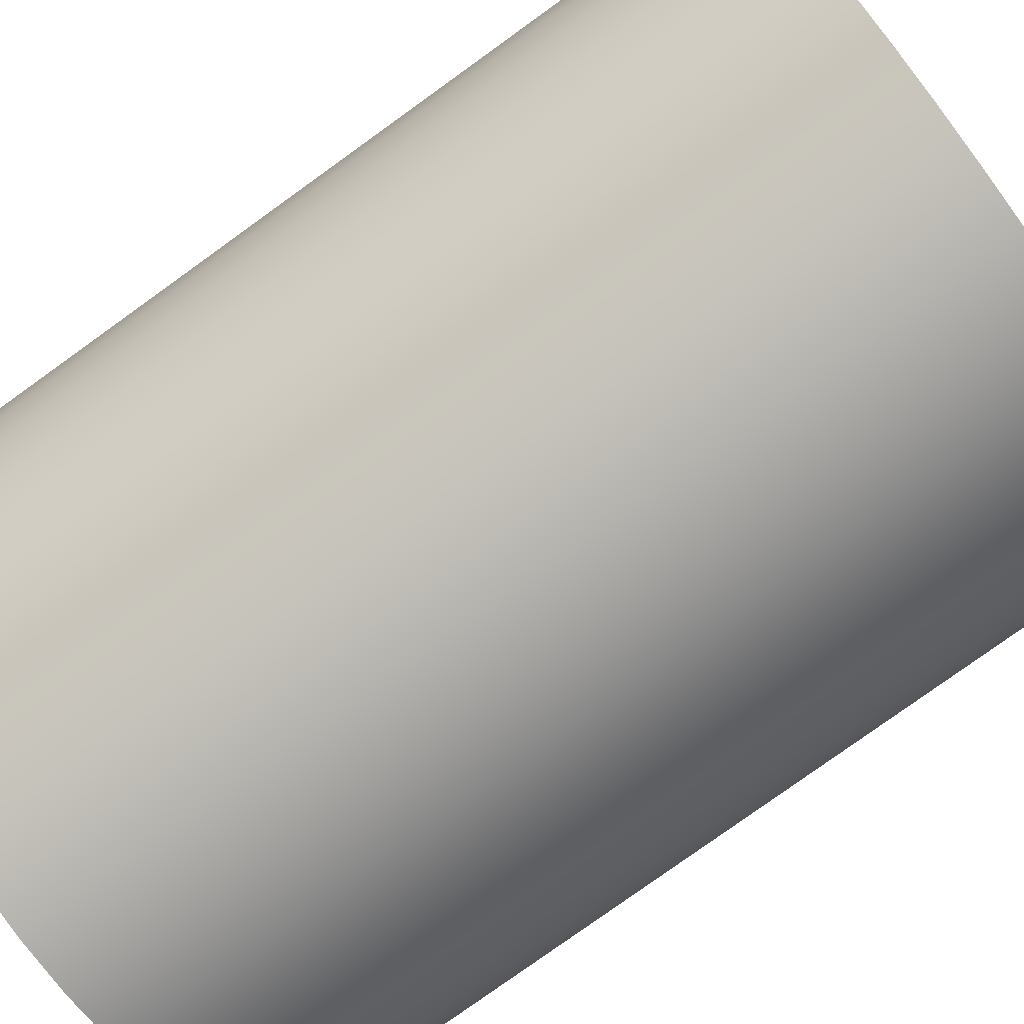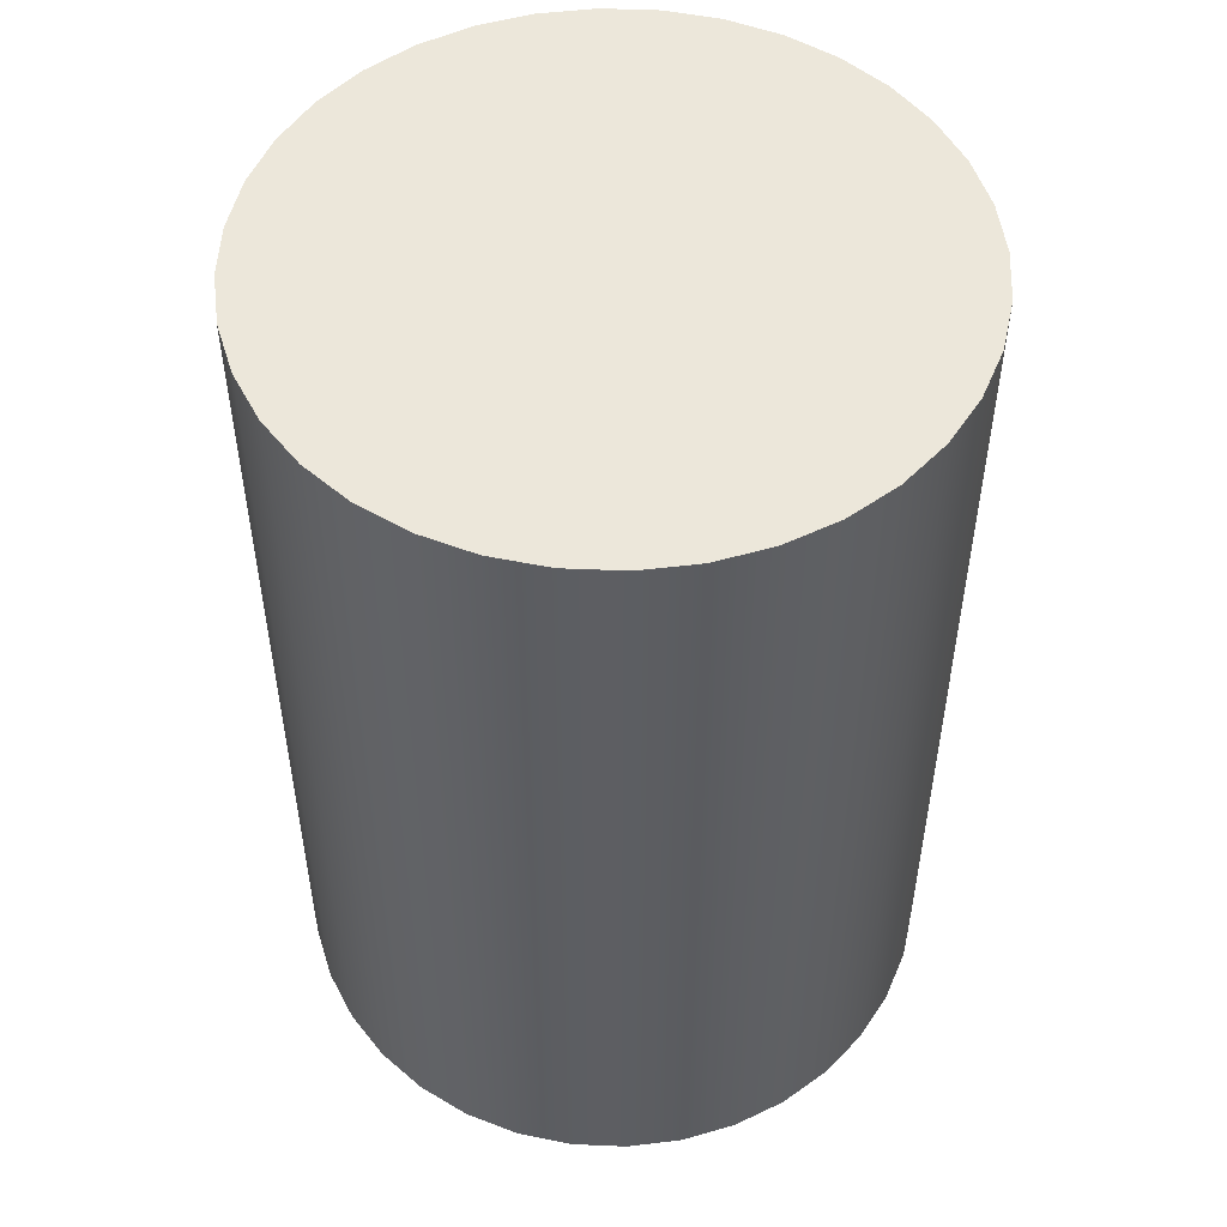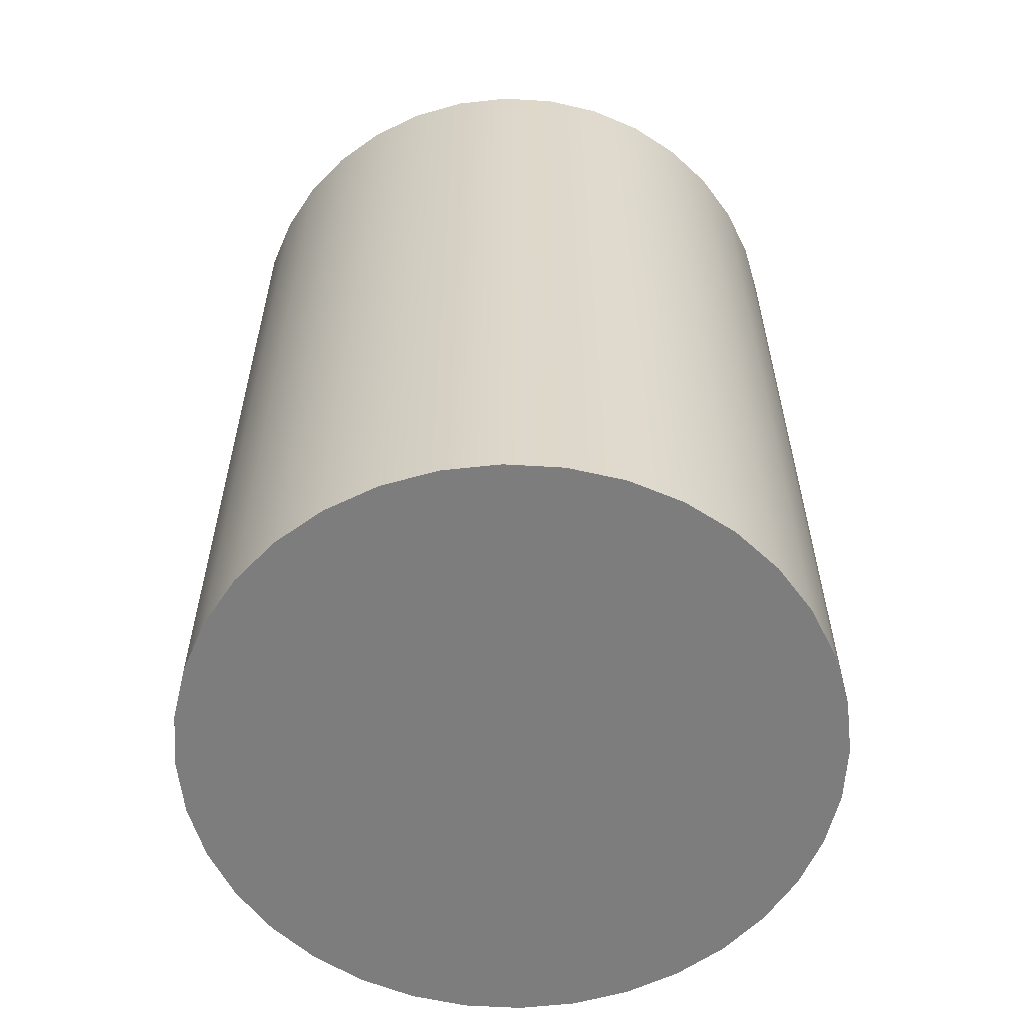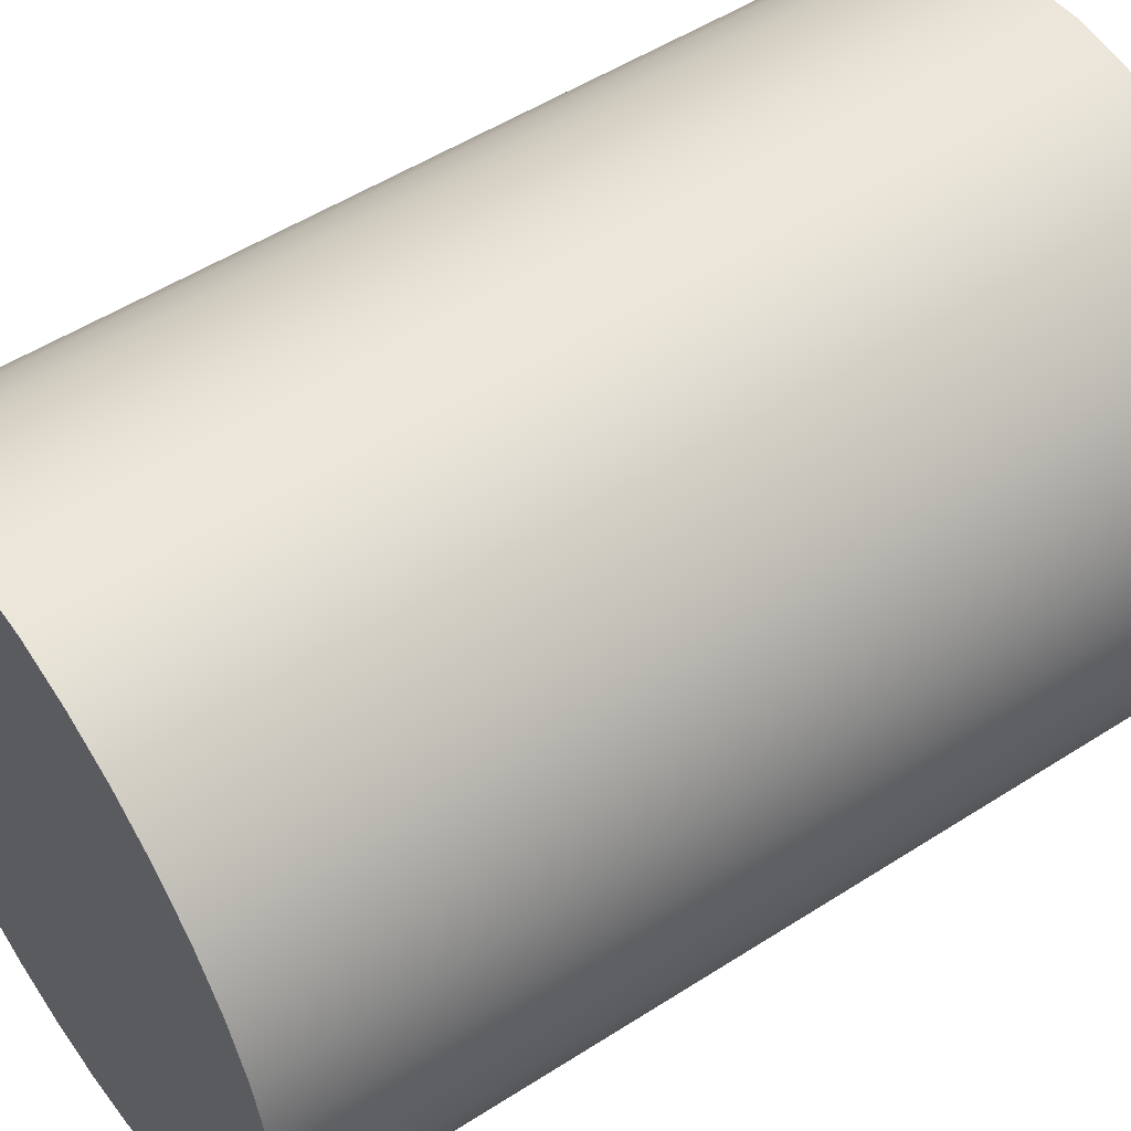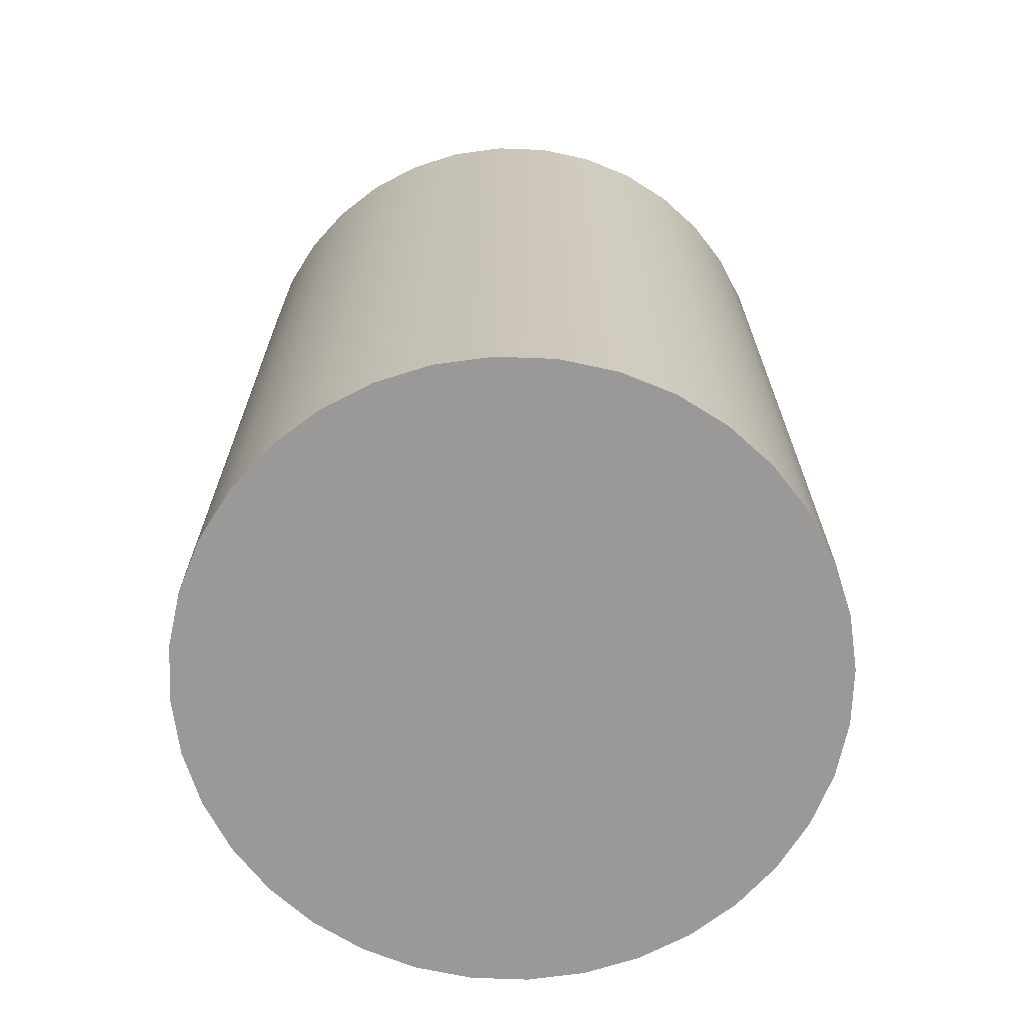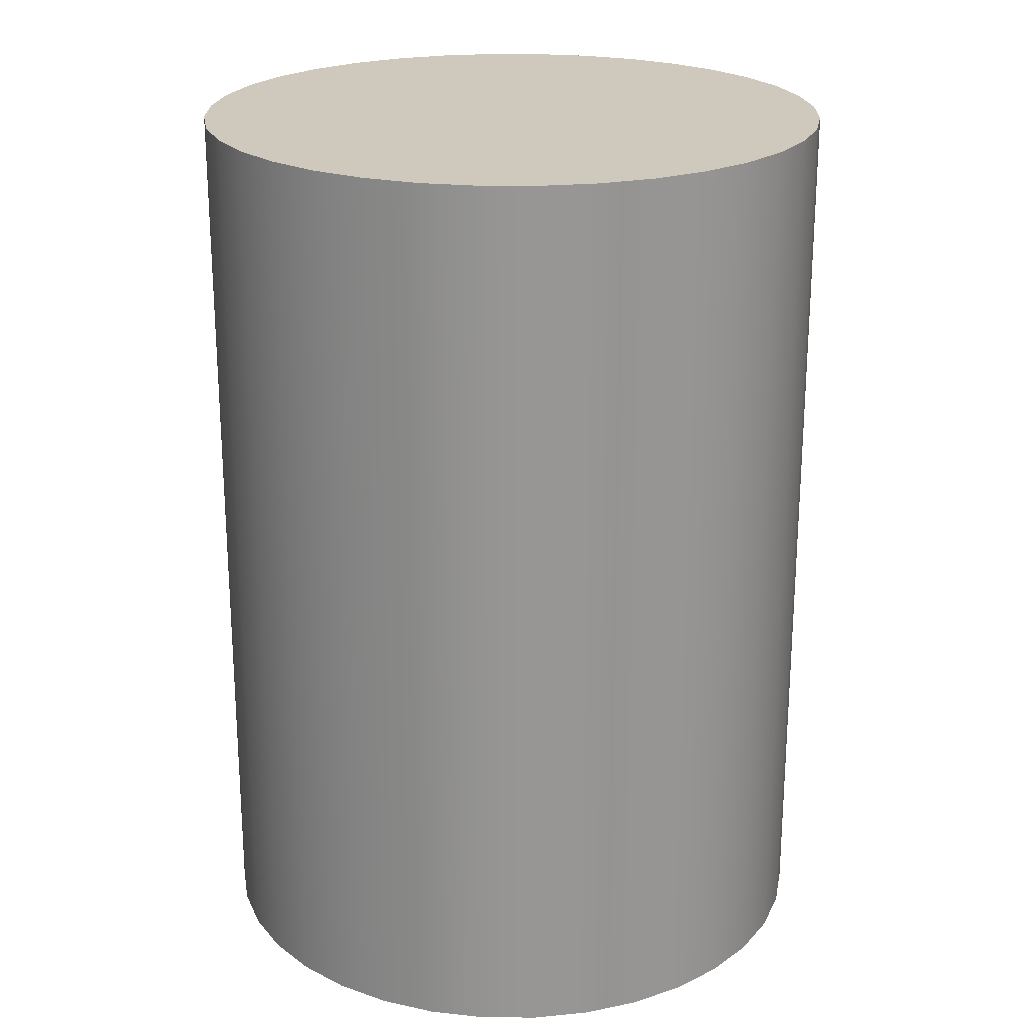
<metadata>
{"format":"obj","ext":"obj","renderer":"f3d","projection":"perspective","resolution":1024,"background":"white","views":[{"elev":-79.3,"azim":-54.3,"up":"+Y"},{"elev":51.6,"azim":57.6,"up":"+Z"},{"elev":-59.1,"azim":-158.5,"up":"+Z"},{"elev":52.0,"azim":55.2,"up":"+Y"},{"elev":-69.1,"azim":-167.2,"up":"+Z"},{"elev":22.4,"azim":-94.4,"up":"+Z"}]}
</metadata>
<code>
v -0.007802 0.01449 0.06763
v -0.007802 0.01449 -0.07322
v 0.04191 0.01449 0.06763
v 0.04191 0.01449 -0.07322
v 0.04115 0.005857 0.06763
v 0.04115 0.005857 -0.07322
v 0.03891 -0.002512 0.06763
v 0.03891 -0.002512 -0.07322
v 0.03525 -0.01037 0.06763
v 0.03525 -0.01037 -0.07322
v 0.03028 -0.01746 0.06763
v 0.03028 -0.01746 -0.07322
v 0.02415 -0.02359 0.06763
v 0.02415 -0.02359 -0.07322
v 0.01705 -0.02856 0.06763
v 0.01705 -0.02856 -0.07322
v 0.0092 -0.03222 0.06763
v 0.0092 -0.03222 -0.07322
v 0.00083 -0.03446 0.06763
v 0.00083 -0.03446 -0.07322
v -0.007802 -0.03522 0.06763
v -0.007802 -0.03522 -0.07322
v -0.01643 -0.03446 0.06763
v -0.01643 -0.03446 -0.07322
v -0.0248 -0.03222 0.06763
v -0.0248 -0.03222 -0.07322
v -0.03266 -0.02856 0.06763
v -0.03266 -0.02856 -0.07322
v -0.03975 -0.02359 0.06763
v -0.03975 -0.02359 -0.07322
v -0.04588 -0.01746 0.06763
v -0.04588 -0.01746 -0.07322
v -0.05085 -0.01037 0.06763
v -0.05085 -0.01037 -0.07322
v -0.05451 -0.002512 0.06763
v -0.05451 -0.002512 -0.07322
v -0.05676 0.005857 0.06763
v -0.05676 0.005857 -0.07322
v -0.05751 0.01449 0.06763
v -0.05751 0.01449 -0.07322
v -0.05676 0.02312 0.06763
v -0.05676 0.02312 -0.07322
v -0.05451 0.03149 0.06763
v -0.05451 0.03149 -0.07322
v -0.05085 0.03934 0.06763
v -0.05085 0.03934 -0.07322
v -0.04588 0.04644 0.06763
v -0.04588 0.04644 -0.07322
v -0.03975 0.05257 0.06763
v -0.03975 0.05257 -0.07322
v -0.03266 0.05754 0.06763
v -0.03266 0.05754 -0.07322
v -0.0248 0.0612 0.06763
v -0.0248 0.0612 -0.07322
v -0.01643 0.06344 0.06763
v -0.01643 0.06344 -0.07322
v -0.007802 0.0642 0.06763
v -0.007802 0.0642 -0.07322
v 0.00083 0.06344 0.06763
v 0.00083 0.06344 -0.07322
v 0.0092 0.0612 0.06763
v 0.0092 0.0612 -0.07322
v 0.01705 0.05754 0.06763
v 0.01705 0.05754 -0.07322
v 0.02415 0.05257 0.06763
v 0.02415 0.05257 -0.07322
v 0.03028 0.04644 0.06763
v 0.03028 0.04644 -0.07322
v 0.03525 0.03934 0.06763
v 0.03525 0.03934 -0.07322
v 0.03891 0.03149 0.06763
v 0.03891 0.03149 -0.07322
v 0.04115 0.02312 0.06763
v 0.04115 0.02312 -0.07322
o Cylinder
f 5 3 1
f 5 6 4 3
f 6 2 4
f 7 5 1
f 7 8 6 5
f 8 2 6
f 9 7 1
f 9 10 8 7
f 10 2 8
f 11 9 1
f 11 12 10 9
f 12 2 10
f 13 11 1
f 13 14 12 11
f 14 2 12
f 15 13 1
f 15 16 14 13
f 16 2 14
f 17 15 1
f 17 18 16 15
f 18 2 16
f 19 17 1
f 19 20 18 17
f 20 2 18
f 21 19 1
f 21 22 20 19
f 22 2 20
f 23 21 1
f 23 24 22 21
f 24 2 22
f 25 23 1
f 25 26 24 23
f 26 2 24
f 27 25 1
f 27 28 26 25
f 28 2 26
f 29 27 1
f 29 30 28 27
f 30 2 28
f 31 29 1
f 31 32 30 29
f 32 2 30
f 33 31 1
f 33 34 32 31
f 34 2 32
f 35 33 1
f 35 36 34 33
f 36 2 34
f 37 35 1
f 37 38 36 35
f 38 2 36
f 39 37 1
f 39 40 38 37
f 40 2 38
f 41 39 1
f 41 42 40 39
f 42 2 40
f 43 41 1
f 43 44 42 41
f 44 2 42
f 45 43 1
f 45 46 44 43
f 46 2 44
f 47 45 1
f 47 48 46 45
f 48 2 46
f 49 47 1
f 49 50 48 47
f 50 2 48
f 51 49 1
f 51 52 50 49
f 52 2 50
f 53 51 1
f 53 54 52 51
f 54 2 52
f 55 53 1
f 55 56 54 53
f 56 2 54
f 57 55 1
f 57 58 56 55
f 58 2 56
f 59 57 1
f 59 60 58 57
f 60 2 58
f 61 59 1
f 61 62 60 59
f 62 2 60
f 63 61 1
f 63 64 62 61
f 64 2 62
f 65 63 1
f 65 66 64 63
f 66 2 64
f 67 65 1
f 67 68 66 65
f 68 2 66
f 69 67 1
f 69 70 68 67
f 70 2 68
f 71 69 1
f 71 72 70 69
f 72 2 70
f 73 71 1
f 73 74 72 71
f 74 2 72
f 3 73 1
f 3 4 74 73
f 4 2 74

</code>
